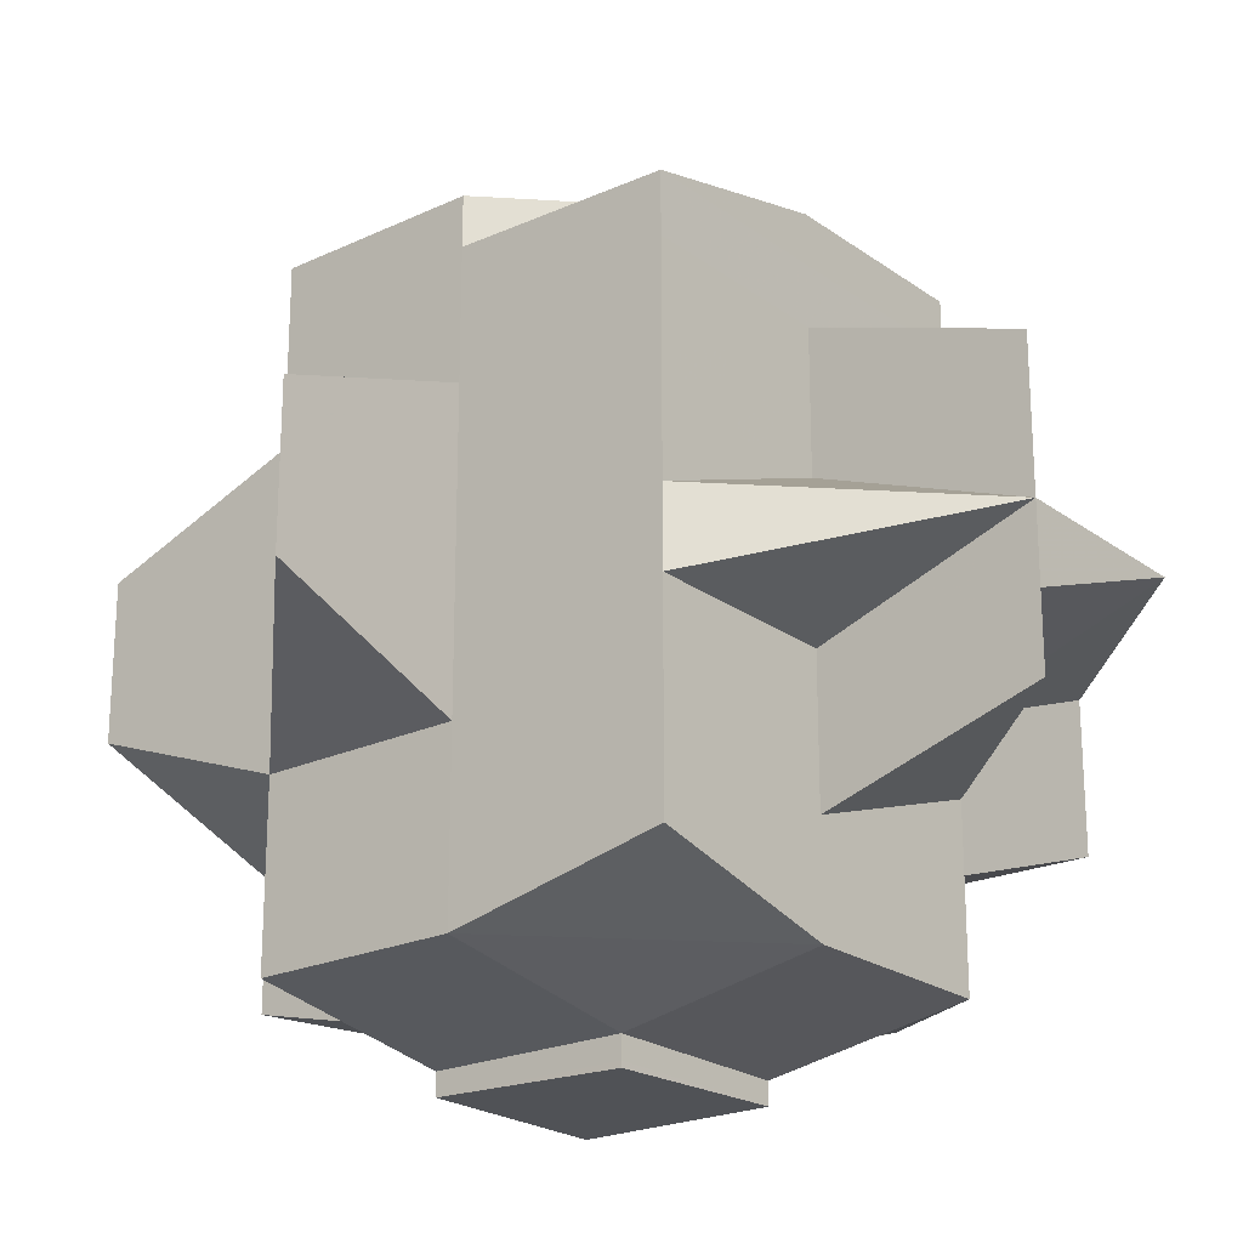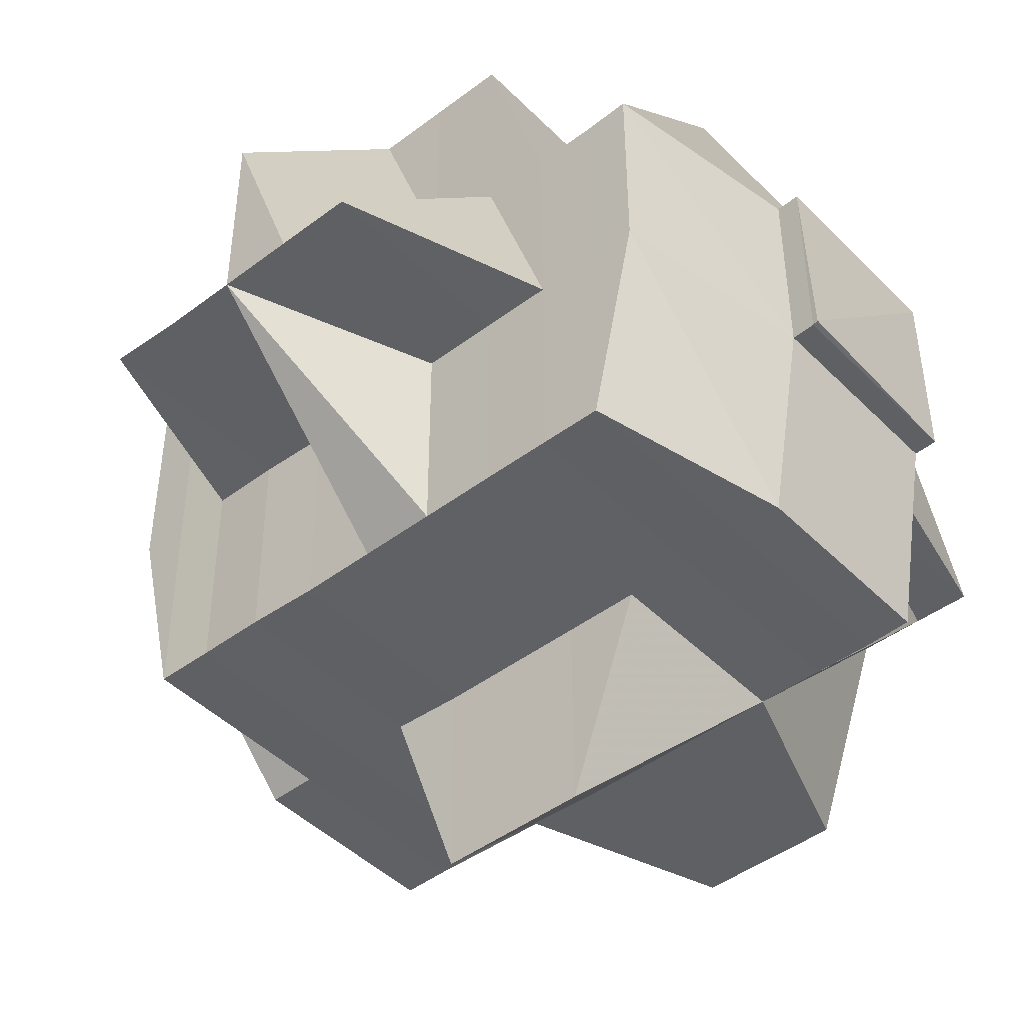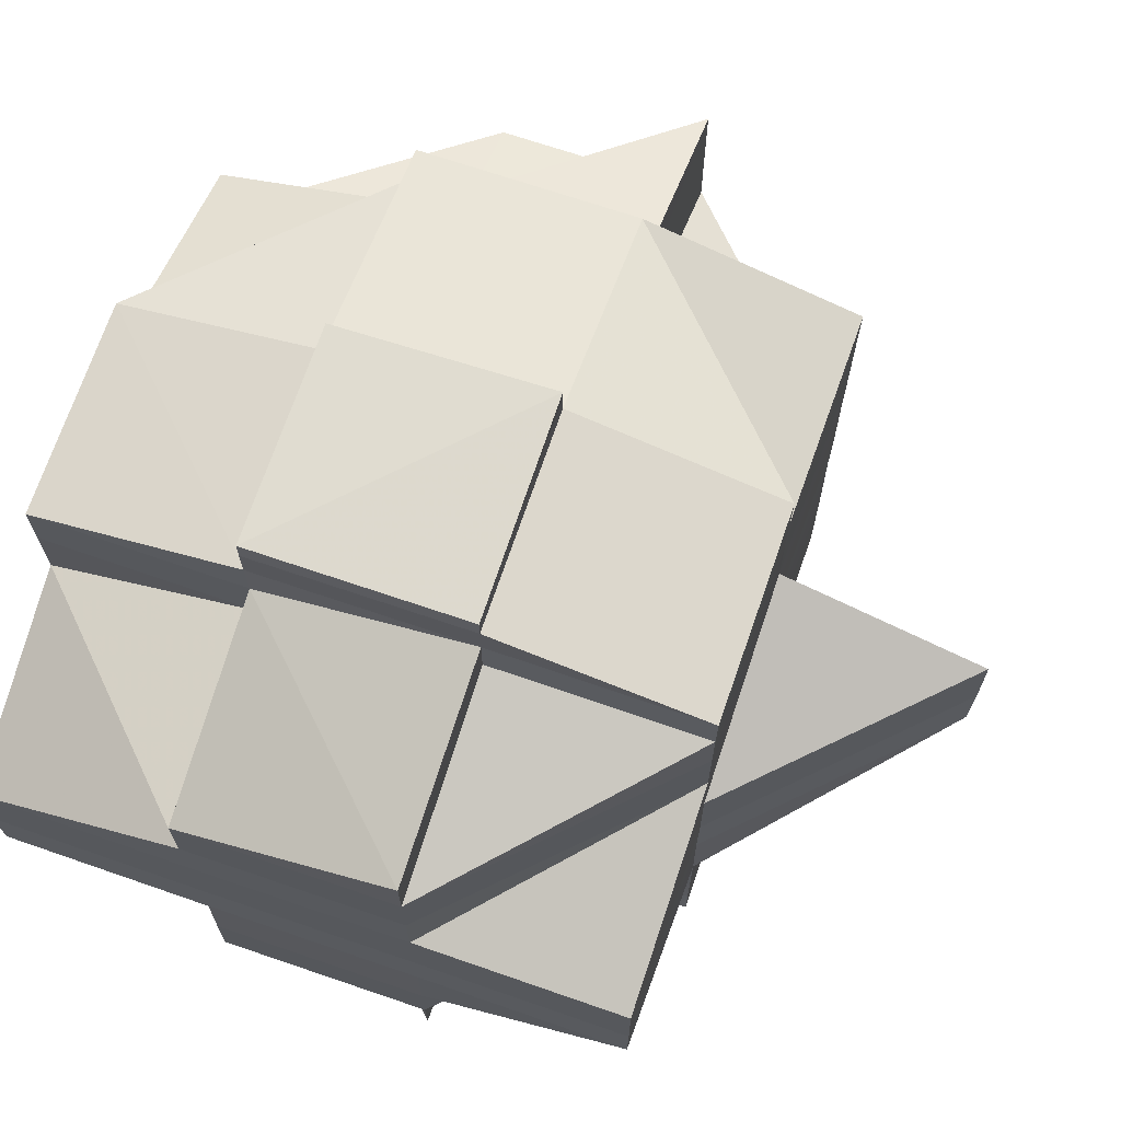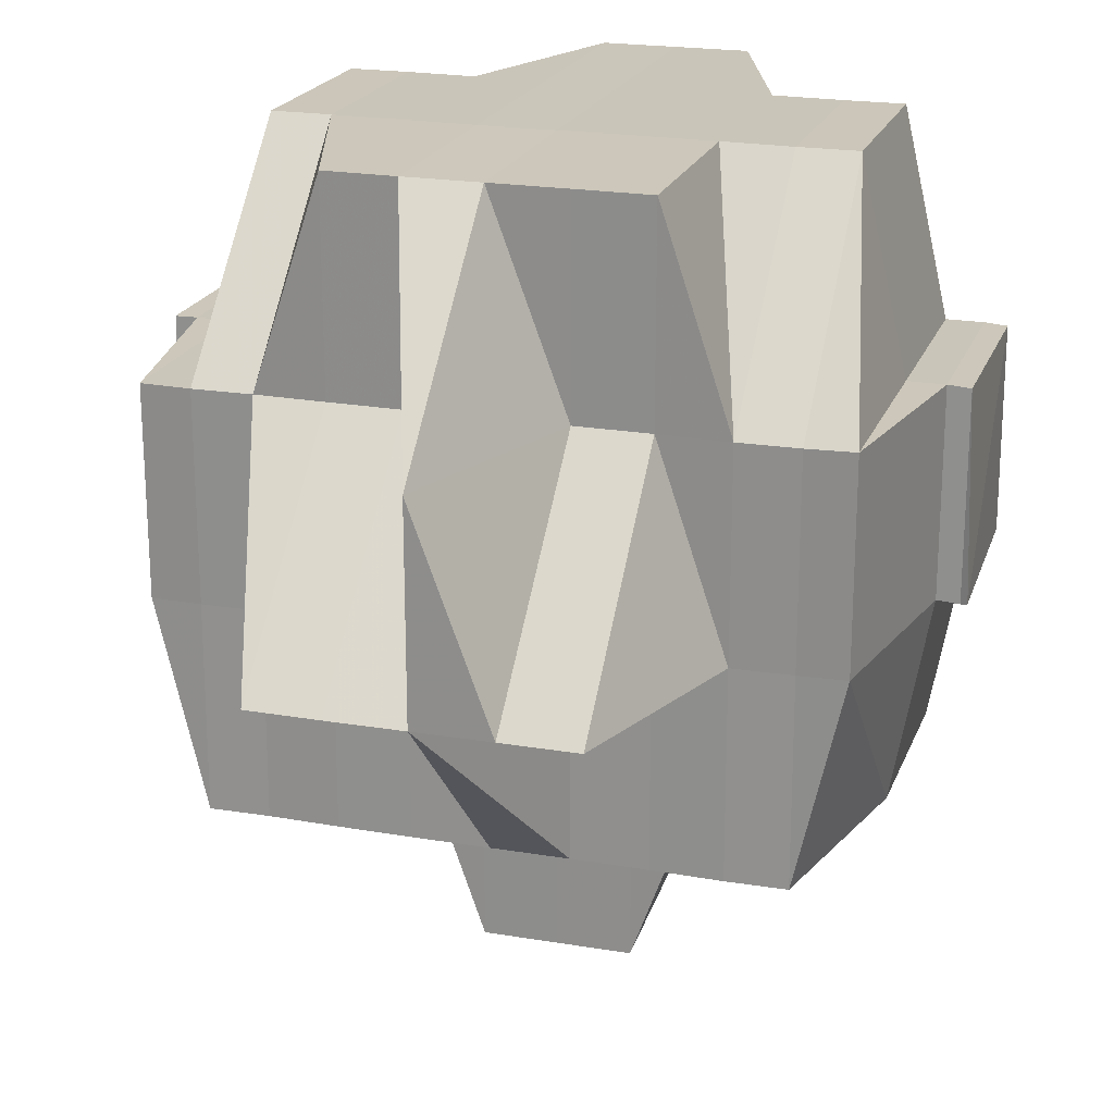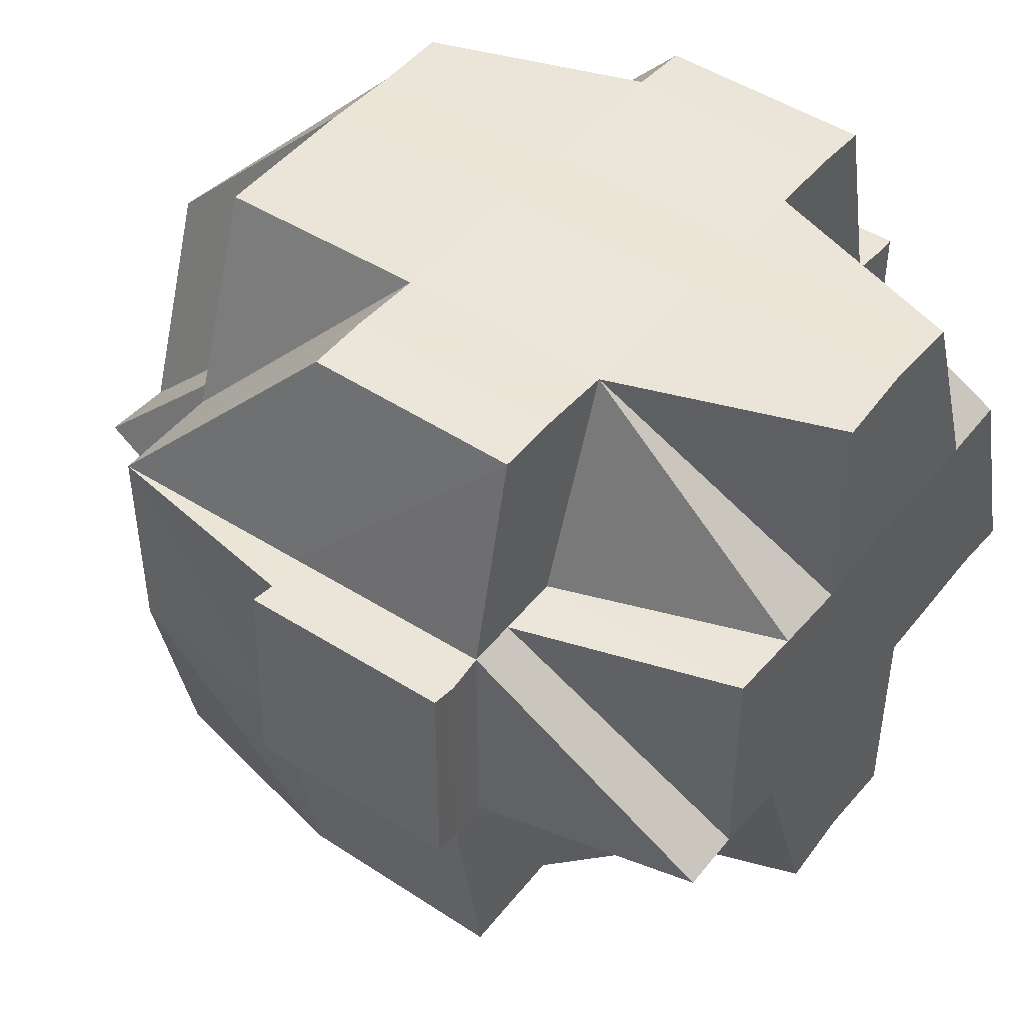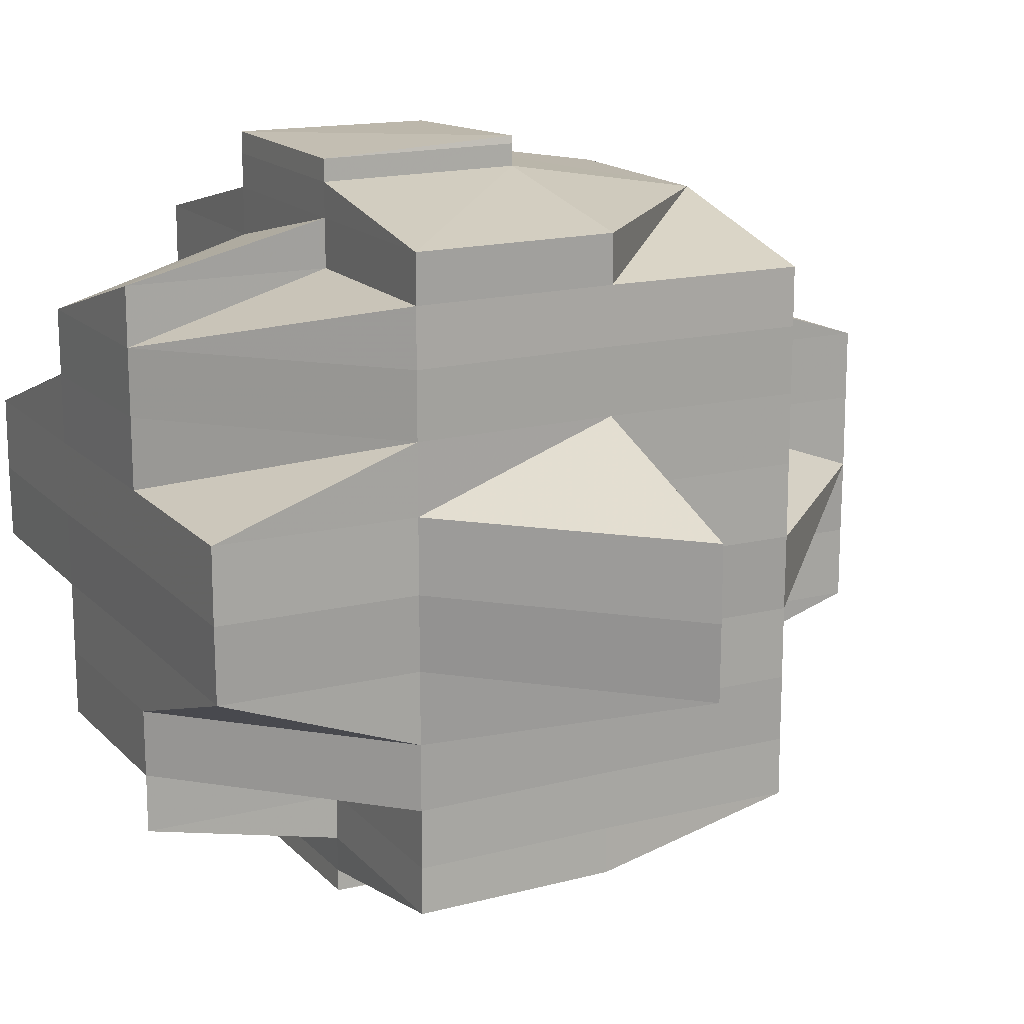
<metadata>
{"format":"obj","ext":"obj","renderer":"f3d","projection":"perspective","resolution":1024,"background":"white","views":[{"elev":-22.0,"azim":38.7,"up":"+Z"},{"elev":-44.9,"azim":131.2,"up":"+Y"},{"elev":70.0,"azim":-70.7,"up":"+Z"},{"elev":21.1,"azim":107.2,"up":"+Y"},{"elev":45.9,"azim":-143.7,"up":"+Y"},{"elev":16.2,"azim":-27.5,"up":"+Z"}]}
</metadata>
<code>
o 140
v 2157 1874 16.44
v 2157 1874 16.44
v 2157 1874 16.44
v 2157 1874 16.44
v 2157 1874 16.44
v 2157 1874 16.44
v 2157 1874 16.44
v 2157 1874 16.44
v 2157 1874 16.44
v 2157 1874 16.44
v 2157 1874 16.44
v 2157 1874 16.44
v 2157 1874 16.44
v 2157 1874 16.44
v 2157 1874 16.44
v 2157 1874 16.44
v 2157 1874 16.44
v 2157 1874 16.44
v 2157 1874 16.44
v 2157 1874 16.44
v 2157 1874 16.44
v 2157 1874 16.44
v 2157 1874 16.44
v 2157 1874 16.44
v 2157 1874 16.44
v 2157 1874 16.44
v 2157 1874 16.44
v 2157 1874 16.44
v 2157 1874 16.44
v 2157 1874 16.44
v 2157 1874 16.44
v 2157 1874 16.44
v 2157 1874 16.44
v 2157 1874 16.45
v 2157 1874 16.44
v 2157 1874 16.44
v 2157 1874 16.45
v 2157 1874 16.45
v 2157 1874 16.44
v 2157 1874 16.45
v 2157 1874 16.45
v 2157 1874 16.45
v 2157 1874 16.45
v 2157 1874 16.45
v 2157 1874 16.45
v 2157 1874 16.46
v 2157 1874 16.45
v 2157 1874 16.45
v 2157 1874 16.45
v 2157 1874 16.45
v 2157 1874 16.45
v 2157 1874 16.45
v 2157 1874 16.45
v 2157 1874 16.45
v 2157 1874 16.45
v 2157 1874 16.45
v 2157 1874 16.45
v 2157 1874 16.45
v 2157 1874 16.46
v 2157 1874 16.45
v 2157 1874 16.45
v 2157 1874 16.45
v 2157 1874 16.45
v 2157 1874 16.46
v 2157 1874 16.46
v 2157 1874 16.46
v 2157 1874 16.46
v 2157 1874 16.46
v 2157 1874 16.46
v 2157 1874 16.46
v 2157 1874 16.46
v 2157 1874 16.47
v 2157 1874 16.46
v 2157 1874 16.47
v 2157 1874 16.47
v 2157 1874 16.46
v 2157 1874 16.47
v 2157 1874 16.47
v 2157 1874 16.47
v 2157 1874 16.47
v 2157 1874 16.47
v 2157 1874 16.46
v 2157 1874 16.47
v 2157 1874 16.47
v 2157 1874 16.46
v 2157 1874 16.46
v 2157 1874 16.46
v 2157 1874 16.46
v 2157 1874 16.46
v 2157 1874 16.46
v 2157 1874 16.47
v 2157 1874 16.47
v 2157 1874 16.46
v 2157 1874 16.45
v 2157 1874 16.45
v 2157 1874 16.46
v 2157 1874 16.45
v 2157 1874 16.45
v 2157 1874 16.45
v 2157 1874 16.46
v 2157 1874 16.46
v 2157 1874 16.46
v 2157 1874 16.47
v 2157 1874 16.47
v 2157 1874 16.46
v 2157 1874 16.47
v 2157 1874 16.47
v 2157 1874 16.45
v 2157 1874 16.45
v 2157 1874 16.45
v 2157 1874 16.45
v 2157 1874 16.45
v 2157 1874 16.45
v 2157 1874 16.44
v 2157 1874 16.44
v 2157 1874 16.44
v 2157 1874 16.44
v 2157 1874 16.45
v 2157 1874 16.45
v 2157 1874 16.45
v 2157 1874 16.45
v 2157 1874 16.45
v 2157 1874 16.45
v 2157 1874 16.45
v 2157 1874 16.45
v 2157 1874 16.46
v 2157 1874 16.45
v 2157 1874 16.45
v 2157 1874 16.45
v 2157 1874 16.46
v 2157 1874 16.46
v 2157 1874 16.46
v 2157 1874 16.47
v 2157 1874 16.46
v 2157 1874 16.46
v 2157 1874 16.46
v 2157 1874 16.46
v 2157 1874 16.45
v 2157 1874 16.45
v 2157 1874 16.45
v 2157 1874 16.46
v 2157 1874 16.46
v 2157 1874 16.47
v 2157 1874 16.47
v 2157 1874 16.47
v 2157 1874 16.47
v 2157 1874 16.47
v 2157 1874 16.47
v 2157 1874 16.47
v 2157 1874 16.47
v 2157 1874 16.47
v 2157 1874 16.46
v 2157 1874 16.47
v 2157 1874 16.47
v 2157 1874 16.47
v 2157 1874 16.47
v 2157 1874 16.47
v 2157 1874 16.47
v 2157 1874 16.47
v 2157 1874 16.47
v 2157 1874 16.47
v 2157 1874 16.47
v 2157 1874 16.47
v 2157 1874 16.47
v 2157 1874 16.47
v 2157 1874 16.48
v 2157 1874 16.47
v 2157 1874 16.48
v 2157 1874 16.48
v 2157 1874 16.48
v 2157 1874 16.47
v 2157 1874 16.47
v 2157 1874 16.47
v 2157 1874 16.47
v 2157 1874 16.47
v 2157 1874 16.47
v 2157 1874 16.48
v 2157 1874 16.48
v 2157 1874 16.48
v 2157 1874 16.48
v 2157 1874 16.48
v 2157 1874 16.48
v 2157 1874 16.48
v 2157 1874 16.48
v 2157 1874 16.47
v 2157 1874 16.47
v 2157 1874 16.47
v 2157 1874 16.47
v 2157 1874 16.47
v 2157 1874 16.47
v 2157 1874 16.47
v 2157 1874 16.47
v 2157 1874 16.47
v 2157 1874 16.47
v 2157 1874 16.47
v 2157 1874 16.47
v 2157 1874 16.47
v 2157 1874 16.47
v 2157 1874 16.47
v 2157 1874 16.47
v 2157 1874 16.47
v 2157 1874 16.46
v 2157 1874 16.46
v 2157 1874 16.46
v 2157 1874 16.46
v 2157 1874 16.46
v 2157 1874 16.46
v 2157 1874 16.46
v 2157 1874 16.46
v 2157 1874 16.47
v 2157 1874 16.46
v 2157 1874 16.46
v 2157 1874 16.45
v 2157 1874 16.46
v 2157 1874 16.46
v 2157 1874 16.46
v 2157 1874 16.45
v 2157 1874 16.45
v 2157 1874 16.45
v 2157 1874 16.45
v 2157 1874 16.45
v 2157 1874 16.46
v 2157 1874 16.45
v 2157 1874 16.45
v 2157 1874 16.45
v 2157 1874 16.45
v 2157 1874 16.45
v 2157 1874 16.44
v 2157 1874 16.45
v 2157 1874 16.45
v 2157 1874 16.45
v 2157 1874 16.45
v 2157 1874 16.45
v 2157 1874 16.46
v 2157 1874 16.45
v 2157 1874 16.44
v 2157 1874 16.45
v 2157 1874 16.44
v 2157 1874 16.44
v 2157 1874 16.45
v 2157 1874 16.45
v 2157 1874 16.44
v 2157 1874 16.44
v 2157 1874 16.44
v 2157 1874 16.44
v 2157 1874 16.44
v 2157 1874 16.44
v 2157 1874 16.44
v 2157 1874 16.44
v 2157 1874 16.44
v 2157 1874 16.44
v 2157 1874 16.44
v 2157 1874 16.44
v 2157 1874 16.44
v 2157 1874 16.44
v 2157 1874 16.44
v 2157 1874 16.44
v 2157 1874 16.44
v 2157 1874 16.44
v 2157 1874 16.44
v 2157 1874 16.44
v 2157 1874 16.45
v 2157 1874 16.44
v 2157 1874 16.44
v 2157 1874 16.44
v 2157 1874 16.44
v 2157 1874 16.44
v 2157 1874 16.45
v 2157 1874 16.44
v 2157 1874 16.44
v 2157 1874 16.44
v 2157 1874 16.45
v 2157 1874 16.45
v 2157 1874 16.45
v 2157 1874 16.45
v 2157 1874 16.45
v 2157 1874 16.45
v 2157 1874 16.45
v 2157 1874 16.45
v 2157 1874 16.45
v 2157 1874 16.45
v 2157 1874 16.45
v 2157 1874 16.46
v 2157 1874 16.45
v 2157 1874 16.45
v 2157 1874 16.45
v 2157 1874 16.46
v 2157 1874 16.46
v 2157 1874 16.46
v 2157 1874 16.47
v 2157 1874 16.47
v 2157 1874 16.46
v 2157 1874 16.47
v 2157 1874 16.47
v 2157 1874 16.47
v 2157 1874 16.47
v 2157 1874 16.47
v 2157 1874 16.47
v 2157 1874 16.47
v 2157 1874 16.47
v 2157 1874 16.47
v 2157 1874 16.47
v 2157 1874 16.47
v 2157 1874 16.47
v 2157 1874 16.47
v 2157 1874 16.48
v 2157 1874 16.48
v 2157 1874 16.47
v 2157 1874 16.47
v 2157 1874 16.47
v 2157 1874 16.47
v 2157 1874 16.47
v 2157 1874 16.47
v 2157 1874 16.47
v 2157 1874 16.47
v 2157 1874 16.47
v 2157 1874 16.45
v 2157 1874 16.45
v 2157 1874 16.44
v 2157 1874 16.46
v 2157 1874 16.45
v 2157 1874 16.46
v 2157 1874 16.47
v 2157 1874 16.46
v 2157 1874 16.47
v 2157 1874 16.46
v 2157 1874 16.47
v 2157 1874 16.47
v 2157 1874 16.47
v 2157 1874 16.47
v 2157 1874 16.47
v 2157 1874 16.47
v 2157 1874 16.47
v 2157 1874 16.47
v 2157 1874 16.48
v 2157 1874 16.48
v 2157 1874 16.48
v 2157 1874 16.48
v 2157 1874 16.48
v 2157 1874 16.48
v 2157 1874 16.48
v 2157 1874 16.48
v 2157 1874 16.48
v 2157 1874 16.48
v 2157 1874 16.48
v 2157 1874 16.48
v 2157 1874 16.48
v 2157 1874 16.48
v 2157 1874 16.48
v 2157 1874 16.48
v 2157 1874 16.48
v 2157 1874 16.48
v 2157 1874 16.48
f 1 2 3
f 2 4 5
f 6 7 8
f 9 10 6
f 11 12 7
f 10 13 11
f 14 15 8
f 16 17 14
f 18 19 15
f 20 21 18
f 21 22 23
f 23 24 17
f 24 25 19
f 26 24 23
f 27 26 23
f 26 28 24
f 27 29 26
f 28 30 24
f 24 30 31
f 30 32 25
f 33 28 26
f 29 33 26
f 33 34 28
f 35 29 36
f 37 34 33
f 29 37 33
f 34 38 39
f 40 41 38
f 42 43 41
f 44 45 40
f 45 46 47
f 48 47 49
f 50 49 51
f 37 52 34
f 53 52 54
f 52 55 56
f 57 58 52
f 58 59 60
f 60 61 55
f 52 60 62
f 63 60 52
f 64 65 61
f 60 64 48
f 66 64 60
f 66 67 64
f 67 68 64
f 68 69 65
f 64 68 70
f 71 72 68
f 73 67 66
f 74 75 69
f 68 74 76
f 77 74 68
f 78 79 75
f 77 78 74
f 74 78 80
f 80 81 82
f 83 84 81
f 85 83 86
f 87 86 88
f 86 89 90
f 91 92 89
f 70 86 93
f 70 93 94
f 94 93 95
f 93 96 97
f 94 97 98
f 99 100 94
f 101 102 96
f 103 104 102
f 105 106 101
f 106 107 103
f 108 99 109
f 110 108 111
f 109 112 113
f 111 113 30
f 30 113 114
f 114 115 116
f 117 118 30
f 118 119 113
f 119 120 112
f 113 121 32
f 113 112 122
f 112 123 122
f 124 125 123
f 125 126 127
f 128 127 123
f 129 130 128
f 130 131 132
f 131 133 134
f 135 134 136
f 137 136 138
f 139 138 140
f 141 142 137
f 142 143 135
f 143 144 145
f 144 146 147
f 146 148 149
f 150 147 145
f 145 147 151
f 145 151 152
f 153 154 147
f 147 155 151
f 147 154 155
f 151 155 156
f 154 157 155
f 154 158 157
f 155 157 159
f 155 159 156
f 157 160 161
f 157 161 162
f 163 158 164
f 165 166 163
f 167 168 158
f 166 169 167
f 169 170 171
f 172 168 173
f 173 174 175
f 176 177 174
f 177 178 179
f 178 180 181
f 179 182 183
f 184 181 185
f 174 184 186
f 174 186 187
f 187 185 188
f 187 188 189
f 190 189 191
f 192 193 187
f 194 187 195
f 196 192 195
f 195 197 198
f 195 199 197
f 159 195 200
f 156 159 200
f 200 195 201
f 200 201 202
f 156 200 203
f 203 200 202
f 202 201 204
f 203 205 206
f 202 204 207
f 208 156 203
f 151 156 208
f 209 210 208
f 208 203 211
f 211 203 212
f 211 206 213
f 214 208 211
f 215 208 214
f 216 209 214
f 214 211 217
f 217 211 218
f 217 213 219
f 220 214 217
f 221 216 220
f 222 214 220
f 220 217 223
f 223 217 224
f 225 220 223
f 223 224 226
f 226 219 227
f 226 227 228
f 229 230 226
f 231 220 225
f 225 232 233
f 123 231 225
f 127 231 123
f 127 234 231
f 132 234 127
f 123 225 235
f 235 233 236
f 235 225 237
f 122 123 235
f 122 235 238
f 239 240 238
f 238 241 242
f 243 242 244
f 245 239 246
f 247 246 248
f 17 246 249
f 248 249 250
f 249 251 252
f 250 253 254
f 246 255 253
f 256 257 255
f 258 228 255
f 259 258 260
f 261 262 258
f 263 264 251
f 263 265 264
f 266 263 11
f 13 267 263
f 267 268 269
f 270 269 263
f 271 272 270
f 268 273 274
f 275 274 269
f 269 274 29
f 274 37 29
f 274 276 37
f 224 276 274
f 224 277 276
f 276 278 279
f 280 277 281
f 282 283 277
f 277 284 276
f 276 284 285
f 284 286 278
f 277 207 284
f 283 287 207
f 212 207 277
f 207 288 284
f 288 289 286
f 284 288 63
f 207 204 288
f 204 73 288
f 288 73 66
f 204 201 73
f 201 290 73
f 73 290 67
f 290 291 292
f 293 294 290
f 294 295 296
f 290 296 77
f 297 296 290
f 298 299 297
f 296 78 77
f 296 300 78
f 301 300 296
f 295 302 300
f 300 303 78
f 78 303 304
f 300 305 303
f 302 306 305
f 186 305 300
f 179 307 305
f 303 308 304
f 304 308 150
f 304 309 92
f 308 310 309
f 308 311 310
f 312 313 308
f 313 314 308
f 305 315 316
f 305 183 315
f 317 318 319
f 234 320 321
f 126 322 234
f 322 323 152
f 152 324 320
f 152 325 324
f 326 152 234
f 234 152 222
f 327 328 329
f 330 331 328
f 332 333 334
f 335 336 337
f 336 338 339
f 340 339 341
f 342 343 340
f 343 344 345
f 346 338 344
f 347 346 348
f 349 350 351
f 351 352 353

</code>
